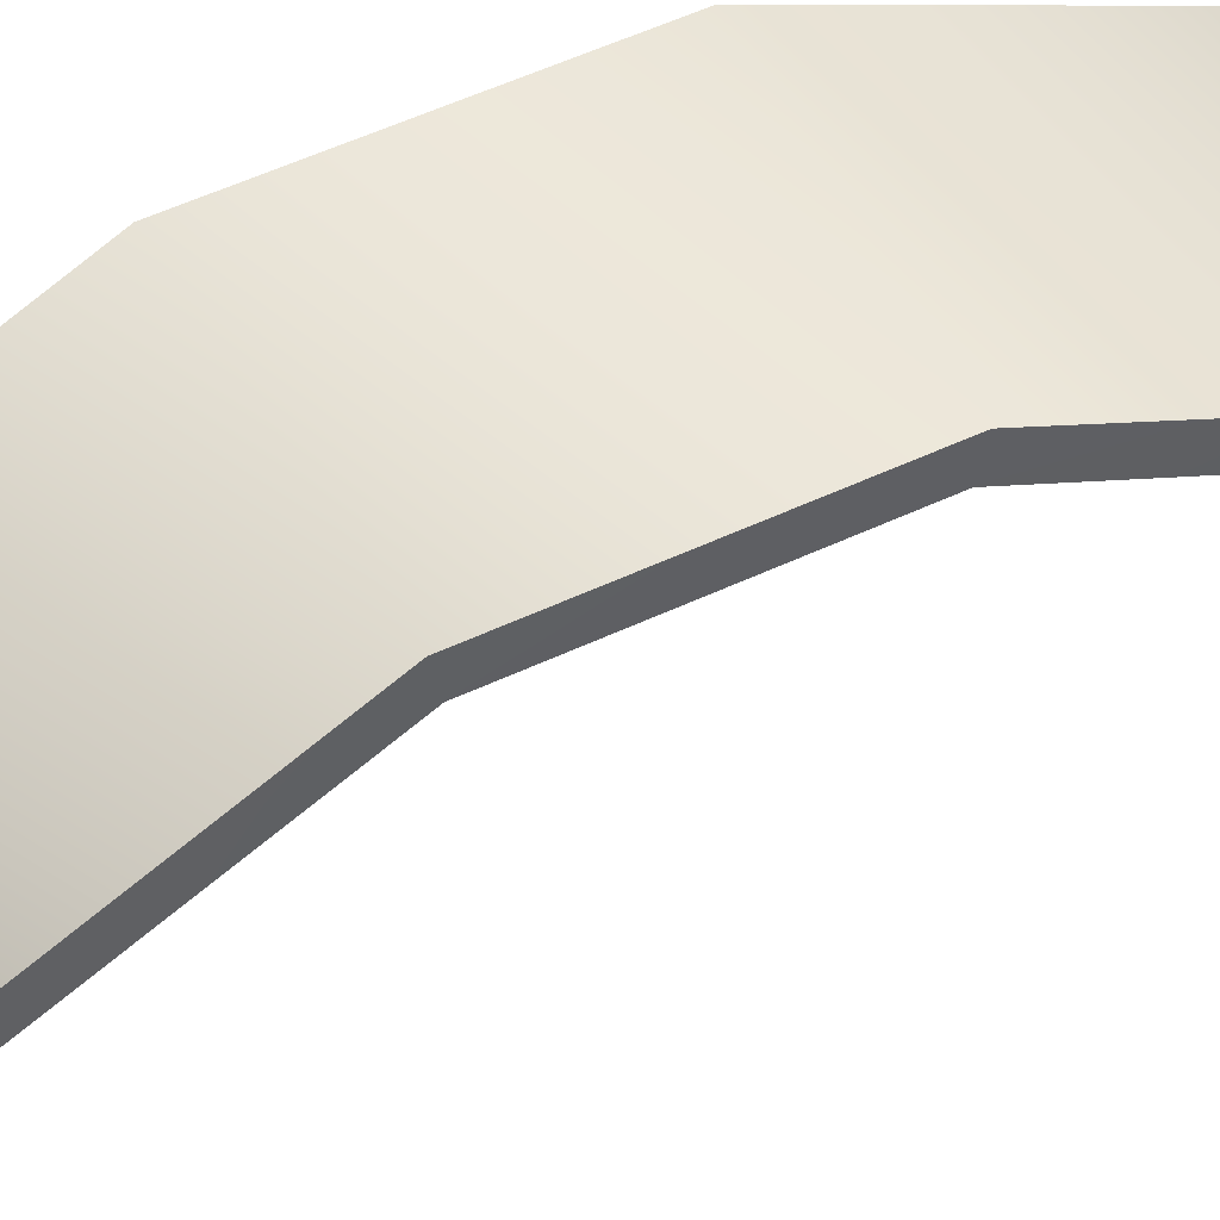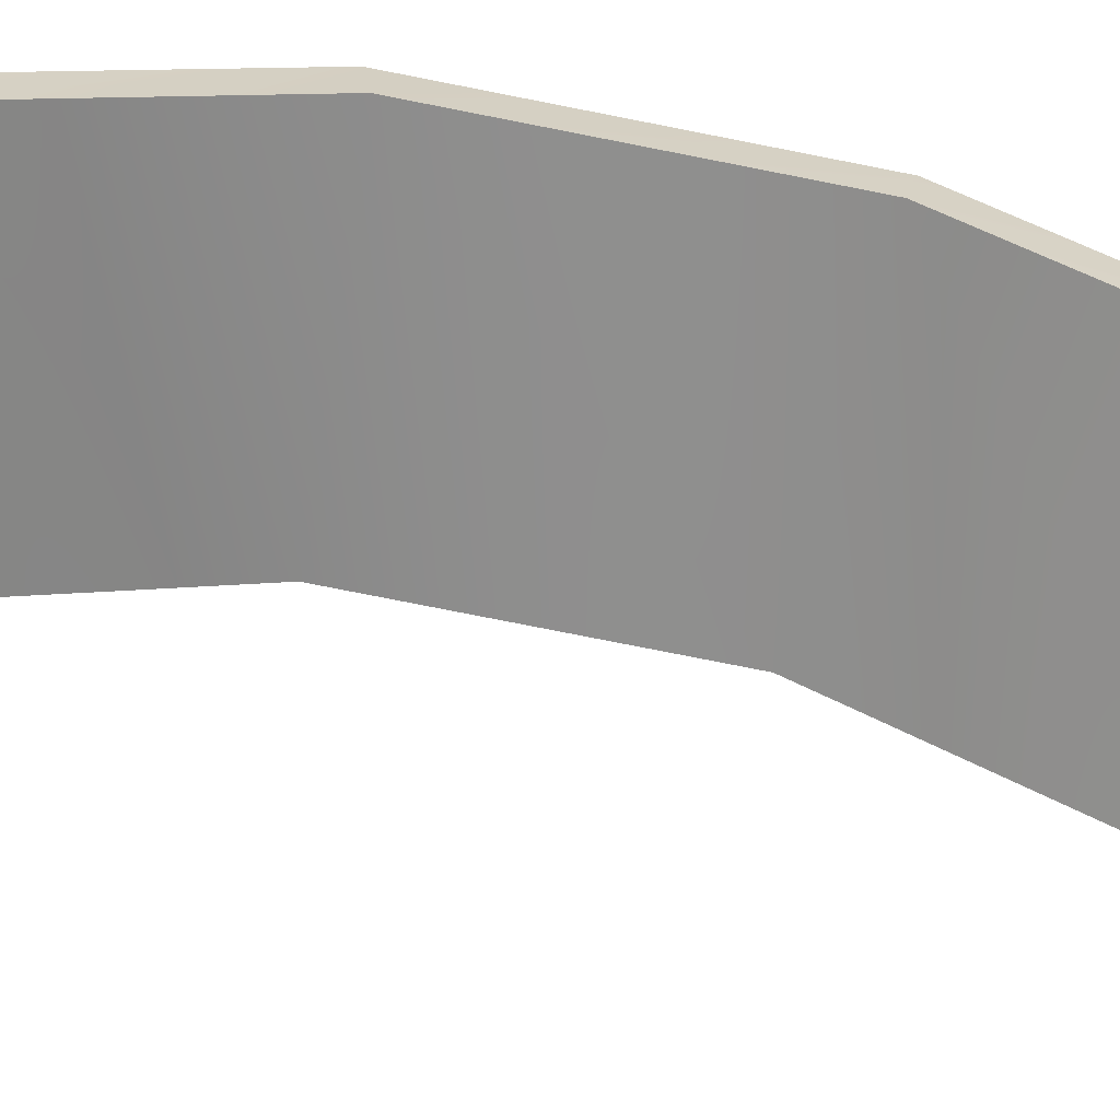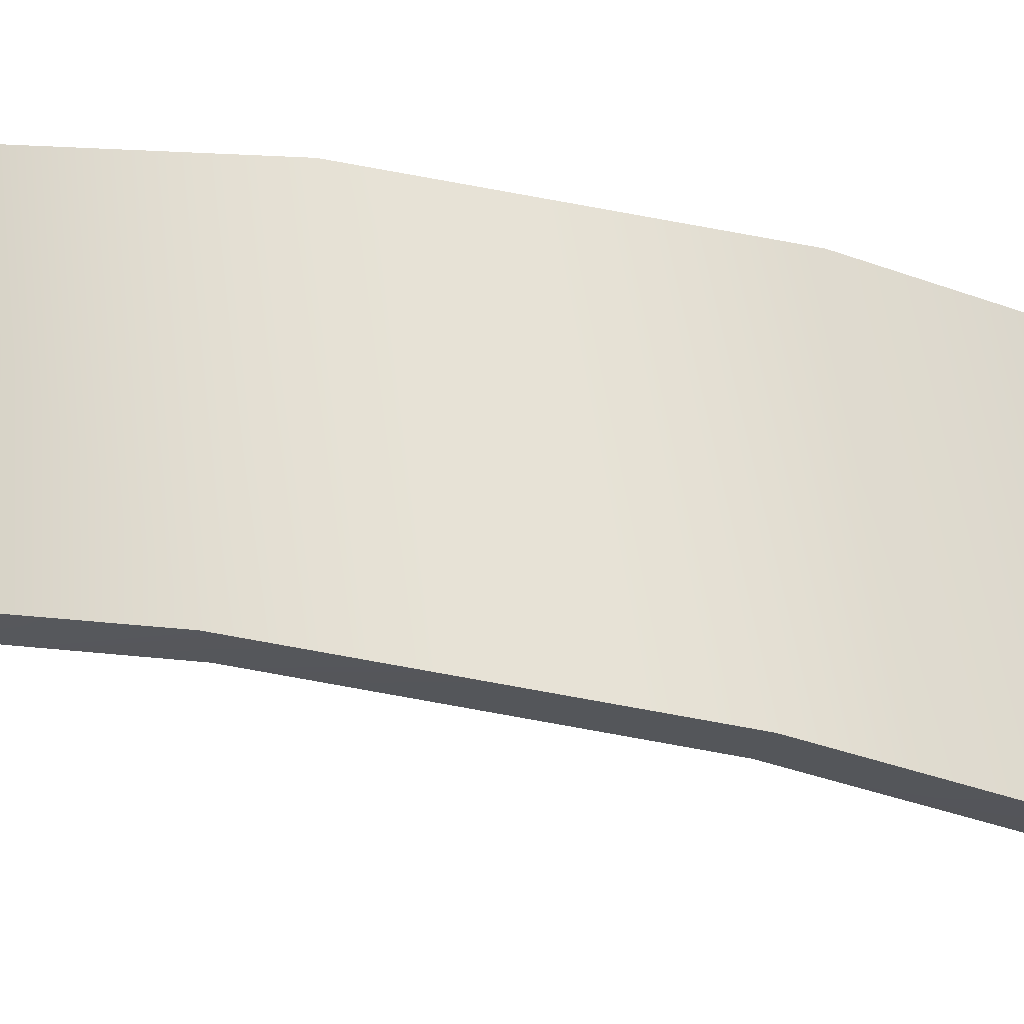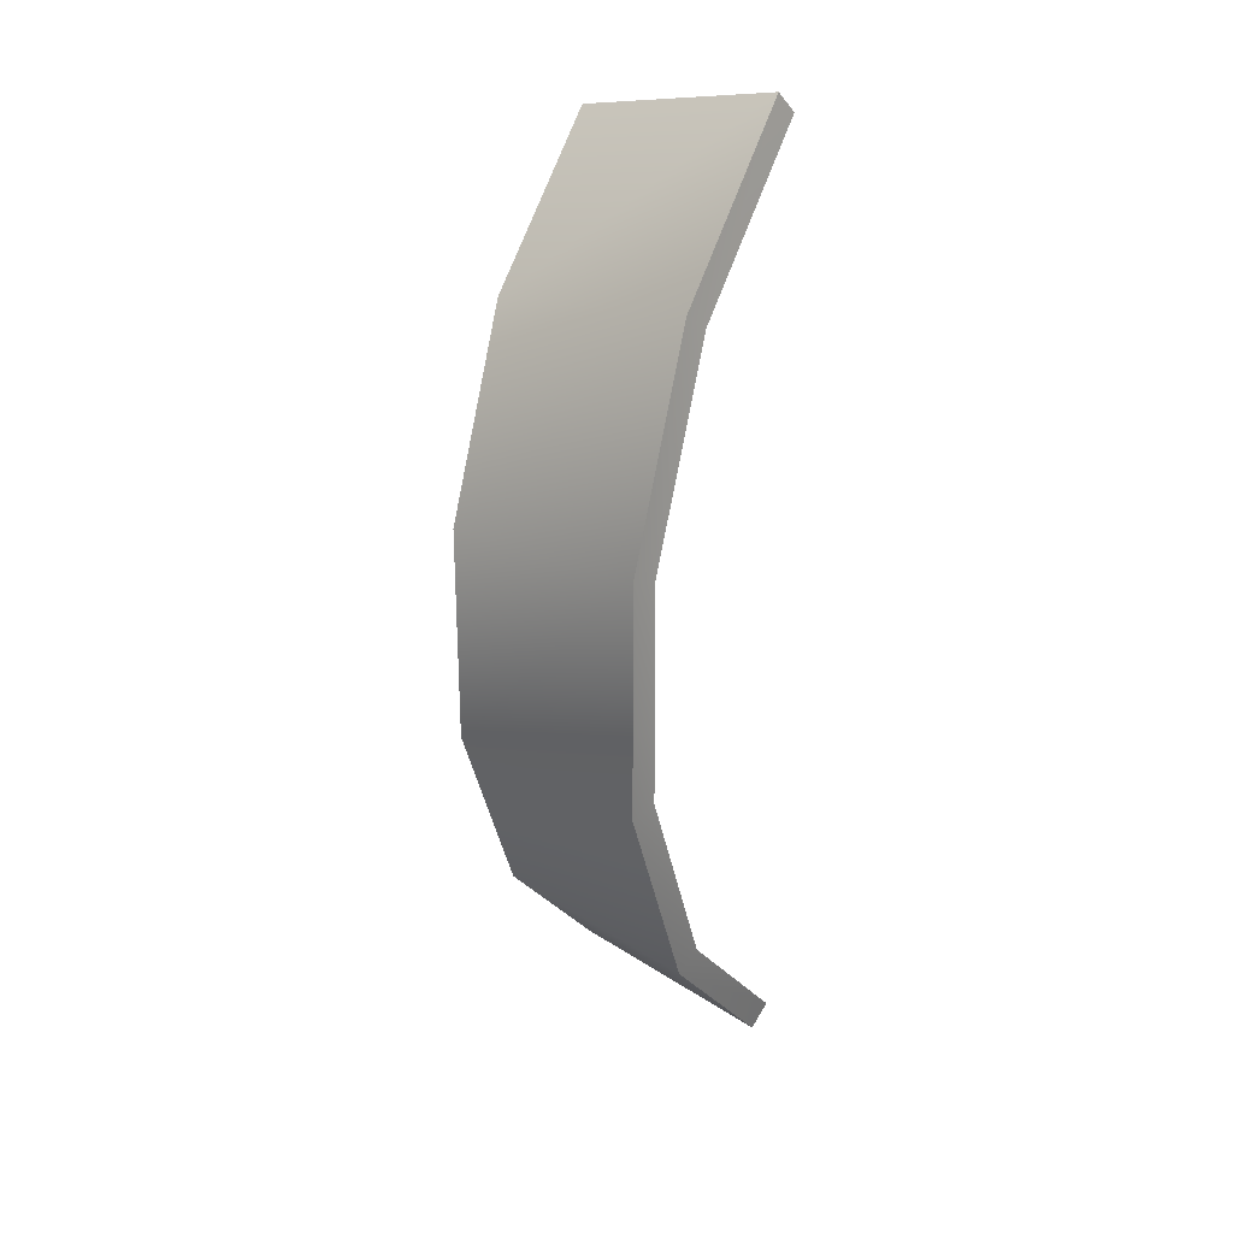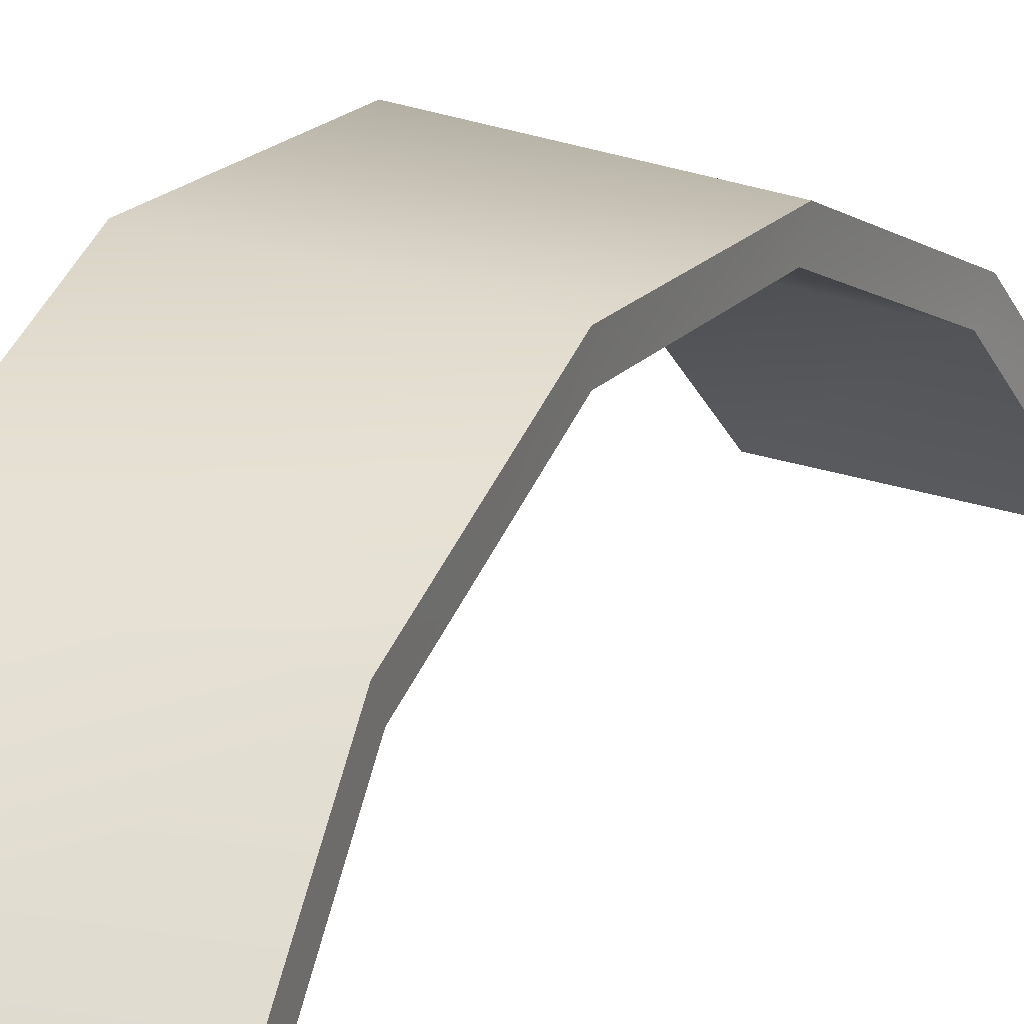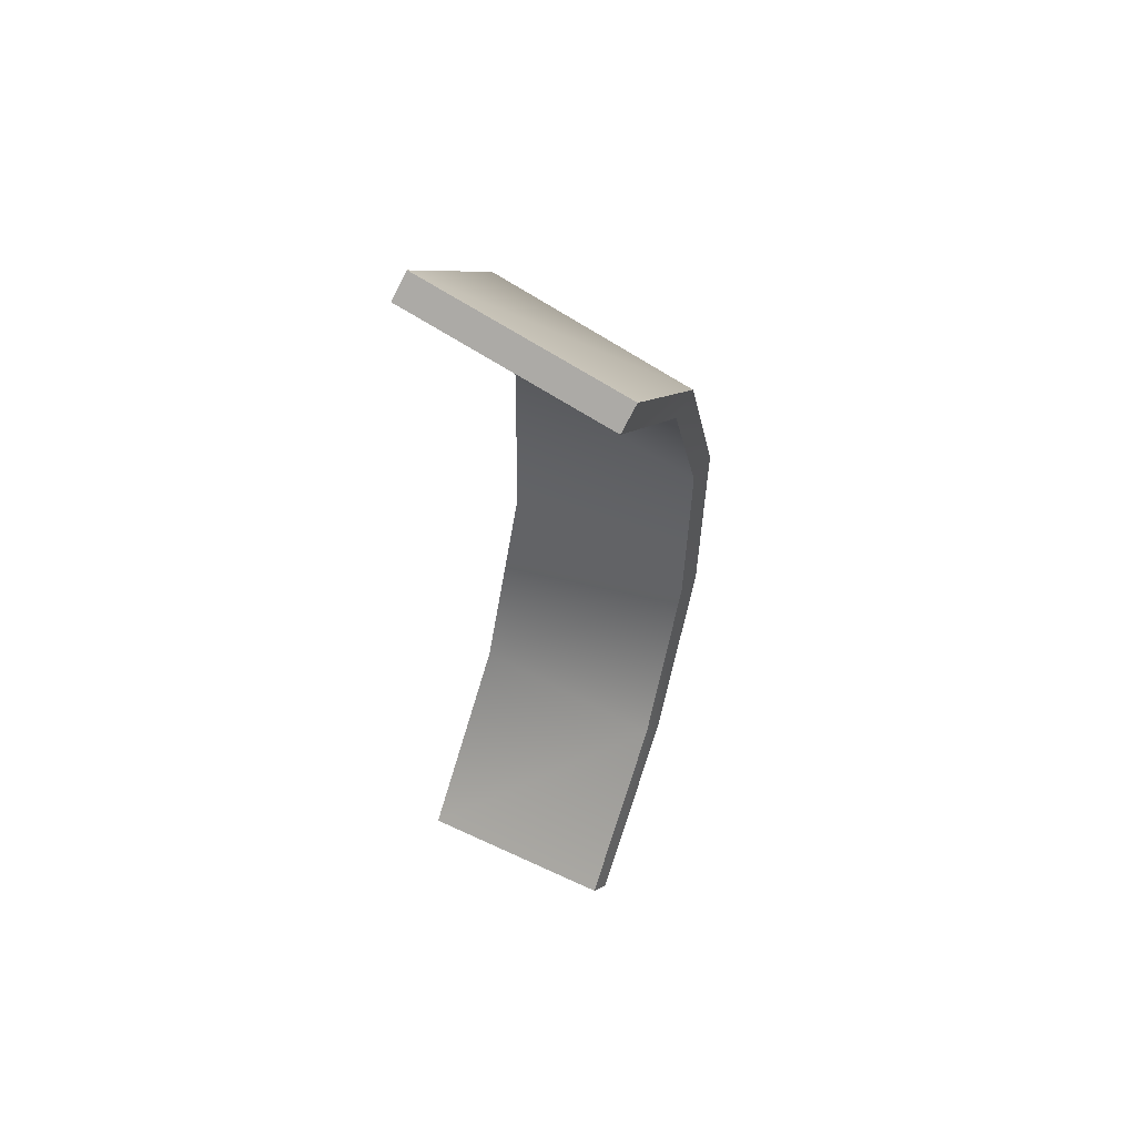
<metadata>
{"format":"obj","ext":"obj","renderer":"f3d","projection":"perspective","resolution":1024,"background":"white","views":[{"elev":44.8,"azim":66.1,"up":"+Y"},{"elev":-57.8,"azim":-97.8,"up":"+Y"},{"elev":70.7,"azim":-77.8,"up":"+Y"},{"elev":29.2,"azim":-144.7,"up":"+Z"},{"elev":14.7,"azim":30.2,"up":"+Y"},{"elev":51.4,"azim":27.8,"up":"+Z"}]}
</metadata>
<code>
v 0.3442 0.06254 -1.605
v -0.4365 0.09726 -1.693
v -0.4497 0.6271 -1.084
v 0.332 0.553 -1.042
v -0.4356 0.8935 -0.3016
v 0.3451 0.8001 -0.3154
v -0.3956 0.8409 0.5228
v 0.3822 0.7513 0.4493
v -0.3357 0.4774 1.263
v 0.4378 0.4141 1.136
v -0.2671 -0.1252 1.795
v 0.5012 -0.1437 1.629
v 0.3328 -0.01693 -1.535
v -0.4479 0.01778 -1.623
v -0.4365 0.09726 -1.693
v 0.3442 0.06254 -1.605
v -0.4479 0.01778 -1.623
v -0.4613 0.5358 -1.032
v -0.4497 0.6271 -1.084
v -0.4365 0.09726 -1.693
v 0.3205 0.4617 -0.9889
v 0.3328 -0.01693 -1.535
v 0.3442 0.06254 -1.605
v 0.332 0.553 -1.042
v -0.4479 0.7891 -0.2873
v -0.4356 0.8935 -0.3016
v 0.3328 0.6957 -0.3011
v 0.3451 0.8001 -0.3154
v -0.4098 0.7391 0.4966
v -0.3956 0.8409 0.5228
v 0.368 0.6495 0.4231
v 0.3822 0.7513 0.4493
v -0.3528 0.3934 1.201
v -0.3357 0.4774 1.263
v 0.4207 0.3301 1.074
v 0.4378 0.4141 1.136
v -0.2856 -0.1953 1.718
v -0.2671 -0.1252 1.795
v -0.2856 -0.1953 1.718
v 0.4828 -0.2138 1.551
v 0.5012 -0.1437 1.629
v -0.2671 -0.1252 1.795
v 0.4828 -0.2138 1.551
v 0.5012 -0.1437 1.629
v -0.4479 0.01778 -1.623
v 0.3328 -0.01693 -1.535
v 0.3205 0.4617 -0.9889
v -0.4613 0.5358 -1.032
v 0.3328 0.6957 -0.3011
v -0.4479 0.7891 -0.2873
v 0.368 0.6495 0.4231
v -0.4098 0.7391 0.4966
v 0.4207 0.3301 1.074
v -0.3528 0.3934 1.201
v 0.4828 -0.2138 1.551
v -0.2856 -0.1953 1.718
g Ball_Wood_piece10
f 2 3 1
f 3 4 1
f 3 5 4
f 5 6 4
f 5 7 6
f 7 8 6
f 7 9 8
f 9 10 8
f 9 11 10
f 11 12 10
f 14 15 13
f 16 13 15
f 18 19 17
f 20 17 19
f 22 23 21
f 24 21 23
f 25 26 18
f 19 18 26
f 21 24 27
f 28 27 24
f 29 30 25
f 26 25 30
f 27 28 31
f 32 31 28
f 33 34 29
f 30 29 34
f 31 32 35
f 36 35 32
f 37 38 33
f 34 33 38
f 40 41 39
f 42 39 41
f 35 36 43
f 44 43 36
f 46 47 45
f 47 48 45
f 47 49 48
f 49 50 48
f 49 51 50
f 51 52 50
f 51 53 52
f 53 54 52
f 55 56 53
f 56 54 53

</code>
